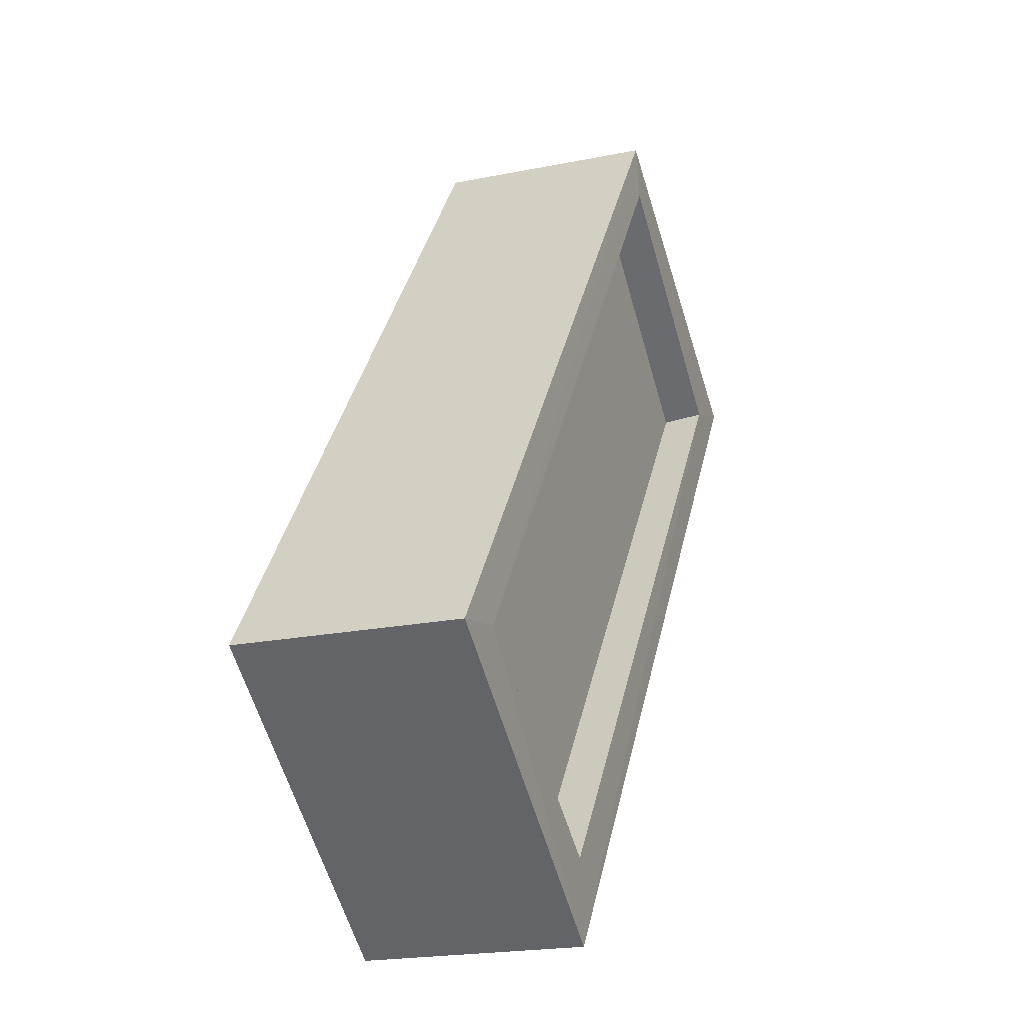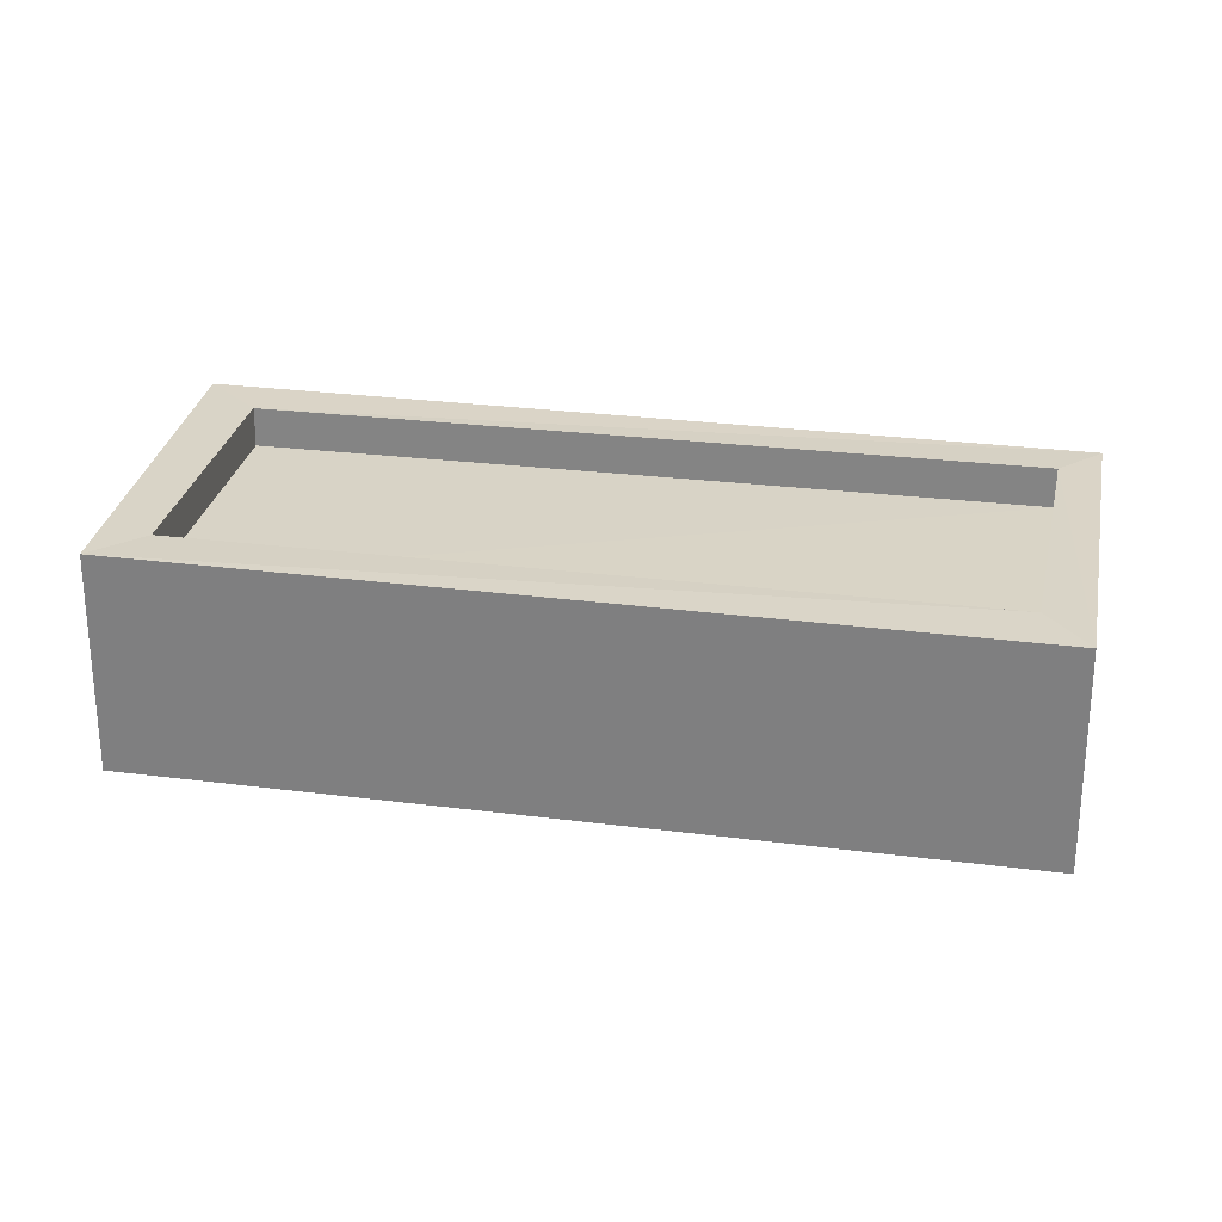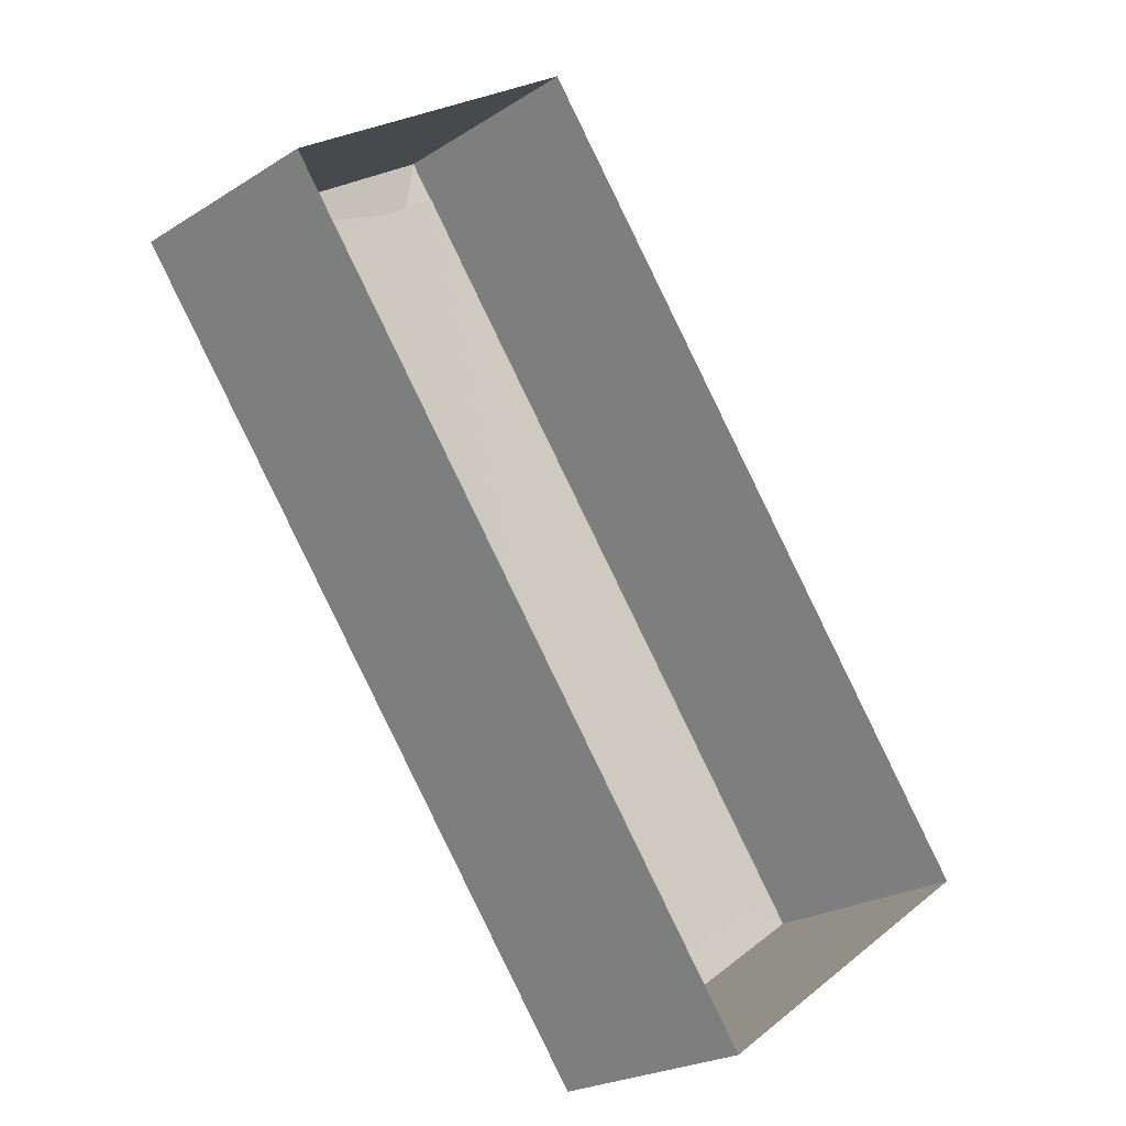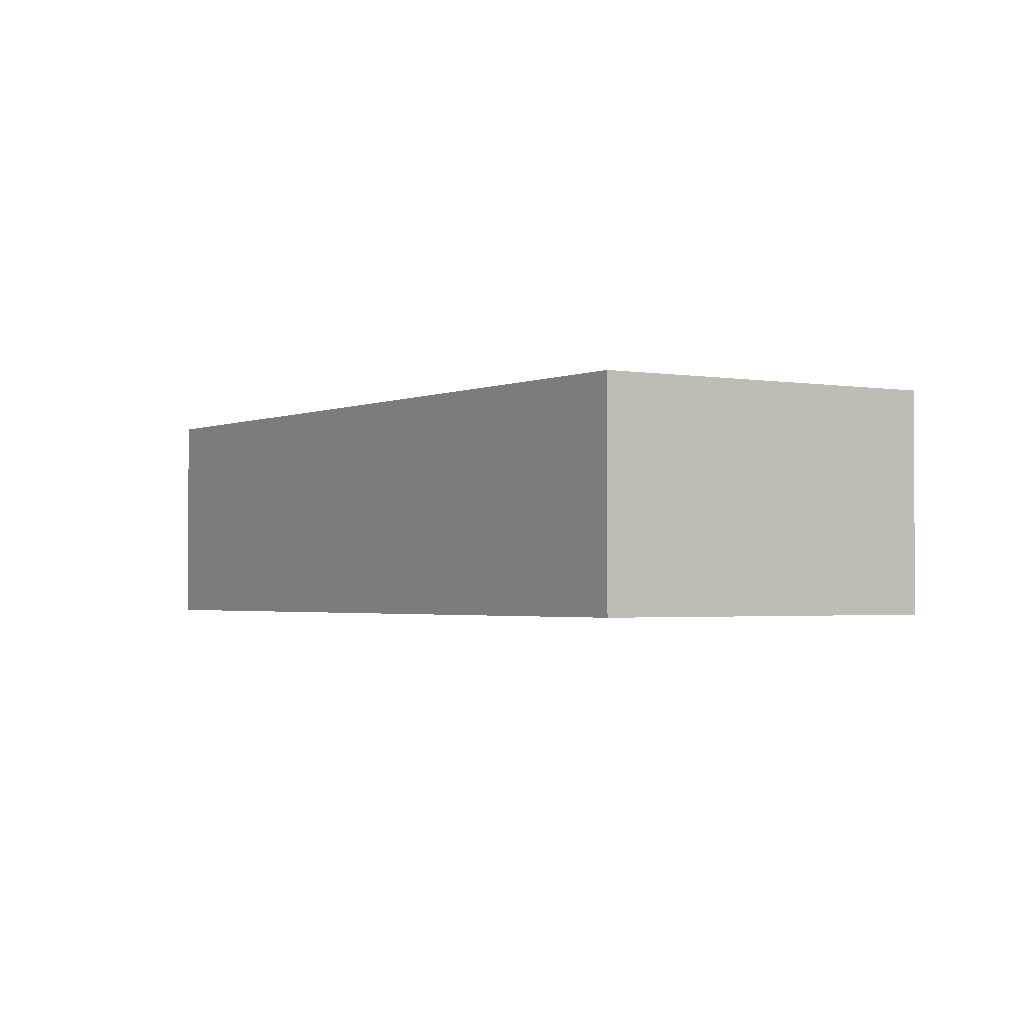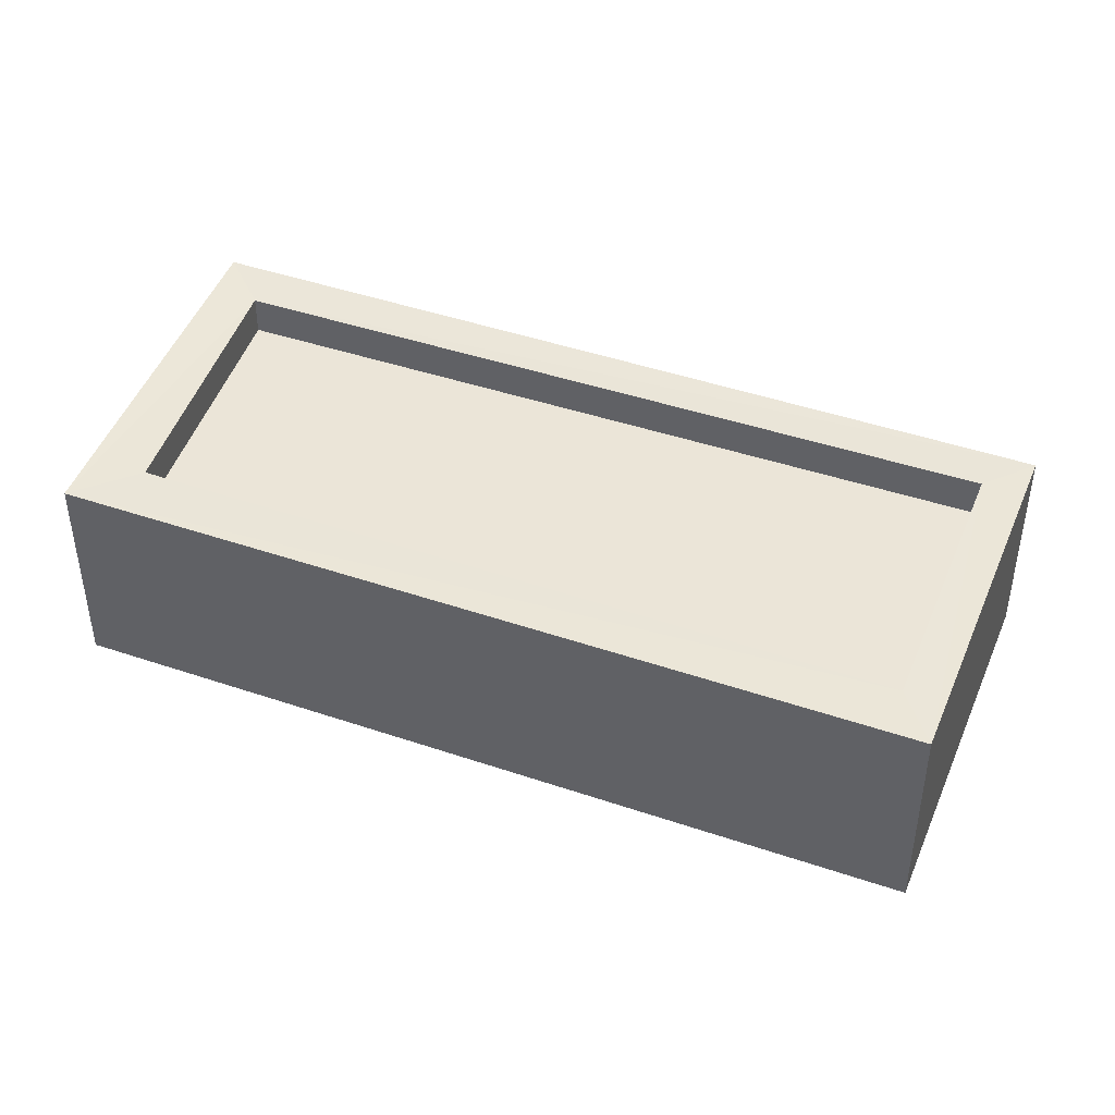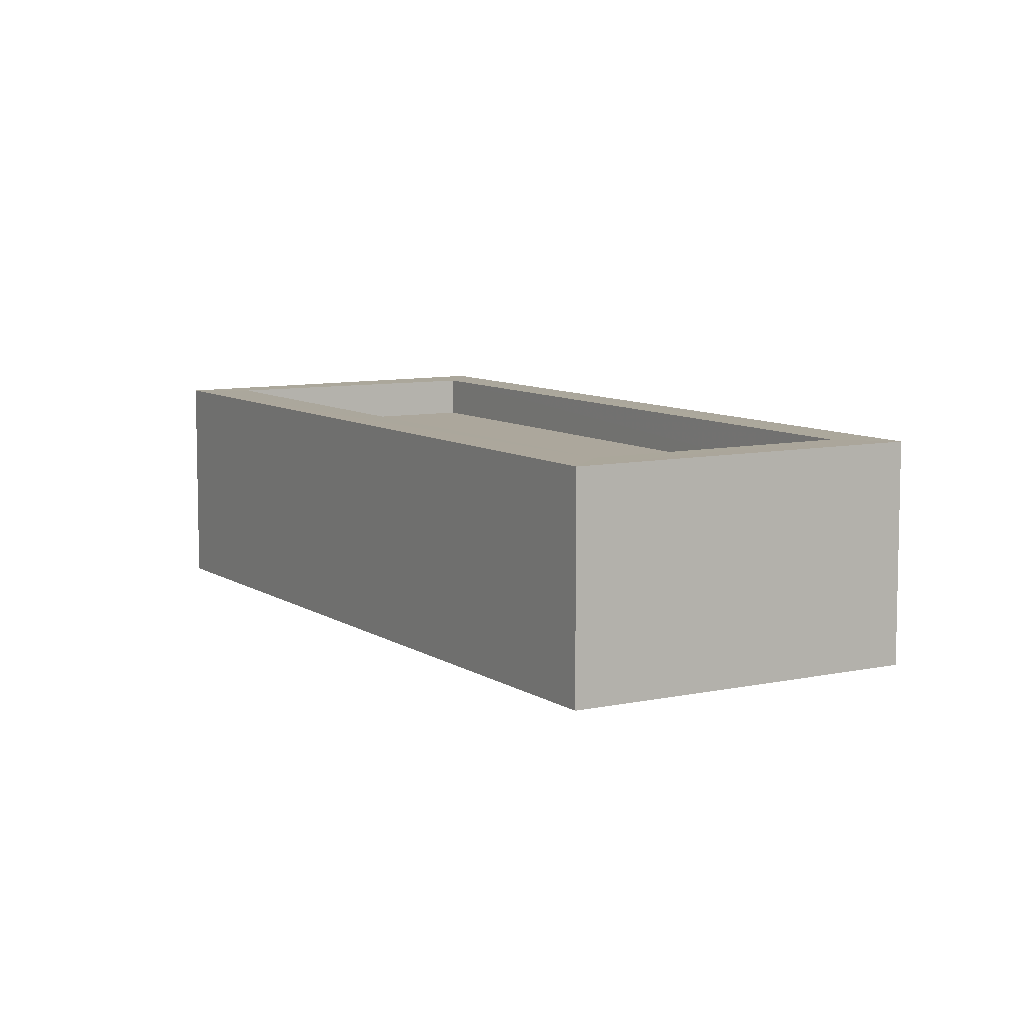
<metadata>
{"format":"obj","ext":"obj","renderer":"f3d","projection":"perspective","resolution":1024,"background":"white","views":[{"elev":-19.0,"azim":-69.7,"up":"+Y"},{"elev":28.3,"azim":64.2,"up":"+Z"},{"elev":-24.9,"azim":137.4,"up":"+Y"},{"elev":-2.0,"azim":110.9,"up":"+Z"},{"elev":46.0,"azim":74.7,"up":"+Z"},{"elev":8.3,"azim":113.2,"up":"+Z"}]}
</metadata>
<code>
v 1.2e+05 7.867e+05 18.36
v 1.2e+05 7.867e+05 18.36
v 1.2e+05 7.867e+05 18.36
v 1.2e+05 7.867e+05 18.36
v 1.2e+05 7.867e+05 19.47
v 1.2e+05 7.867e+05 19.47
v 1.2e+05 7.867e+05 19.47
v 1.2e+05 7.867e+05 19.47
v 1.2e+05 7.867e+05 19.72
v 1.2e+05 7.867e+05 19.72
v 1.2e+05 7.867e+05 19.72
v 1.2e+05 7.867e+05 19.72
v 1.2e+05 7.867e+05 19.72
v 1.2e+05 7.867e+05 19.72
v 1.2e+05 7.867e+05 19.72
v 1.2e+05 7.867e+05 19.72
f 1 2 3
f 1 4 2
f 5 6 7
f 5 8 6
f 9 10 11
f 9 12 10
f 11 13 14
f 11 14 9
f 15 10 16
f 13 15 16
f 16 10 12
f 16 14 13
f 14 5 7
f 9 14 7
f 12 7 6
f 12 9 7
f 16 6 8
f 16 12 6
f 16 8 5
f 14 16 5
f 10 1 3
f 11 10 3
f 15 4 1
f 10 15 1
f 15 2 4
f 15 13 2
f 13 3 2
f 13 11 3

</code>
